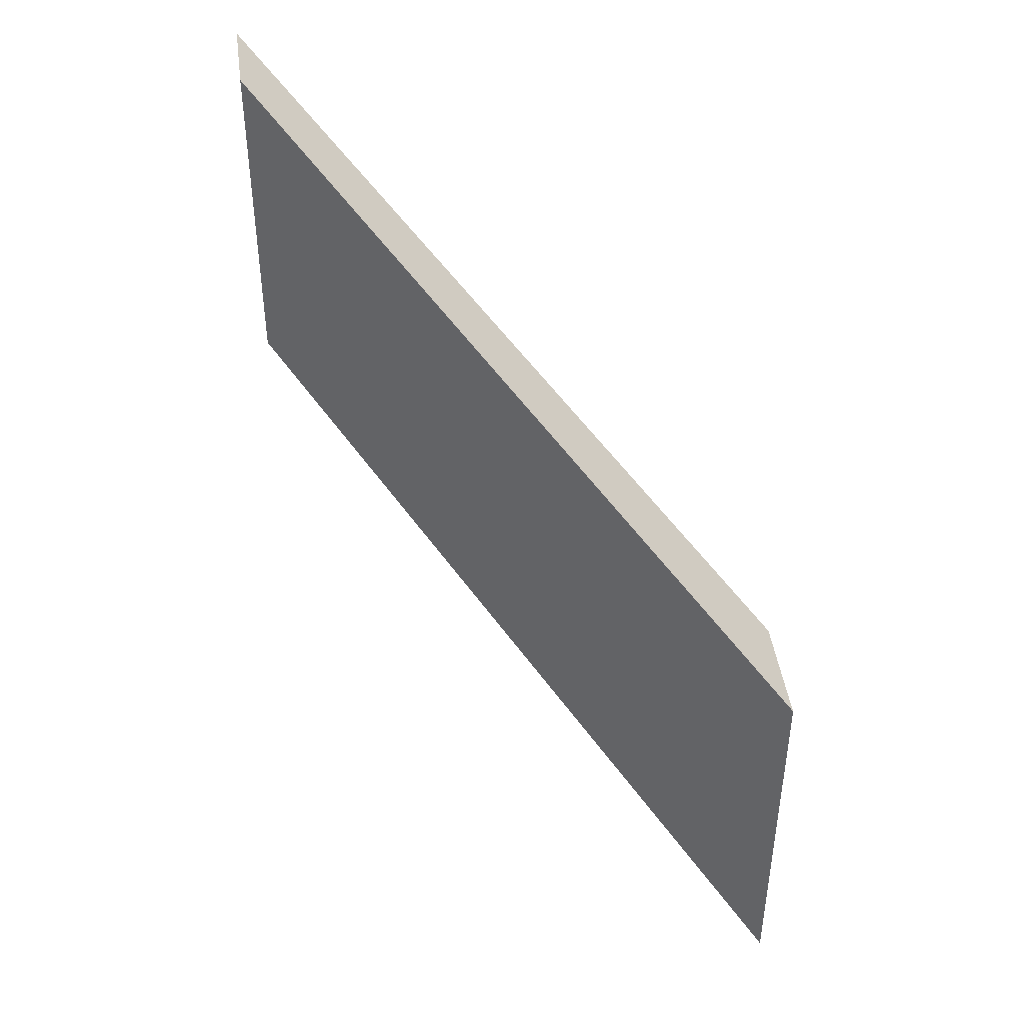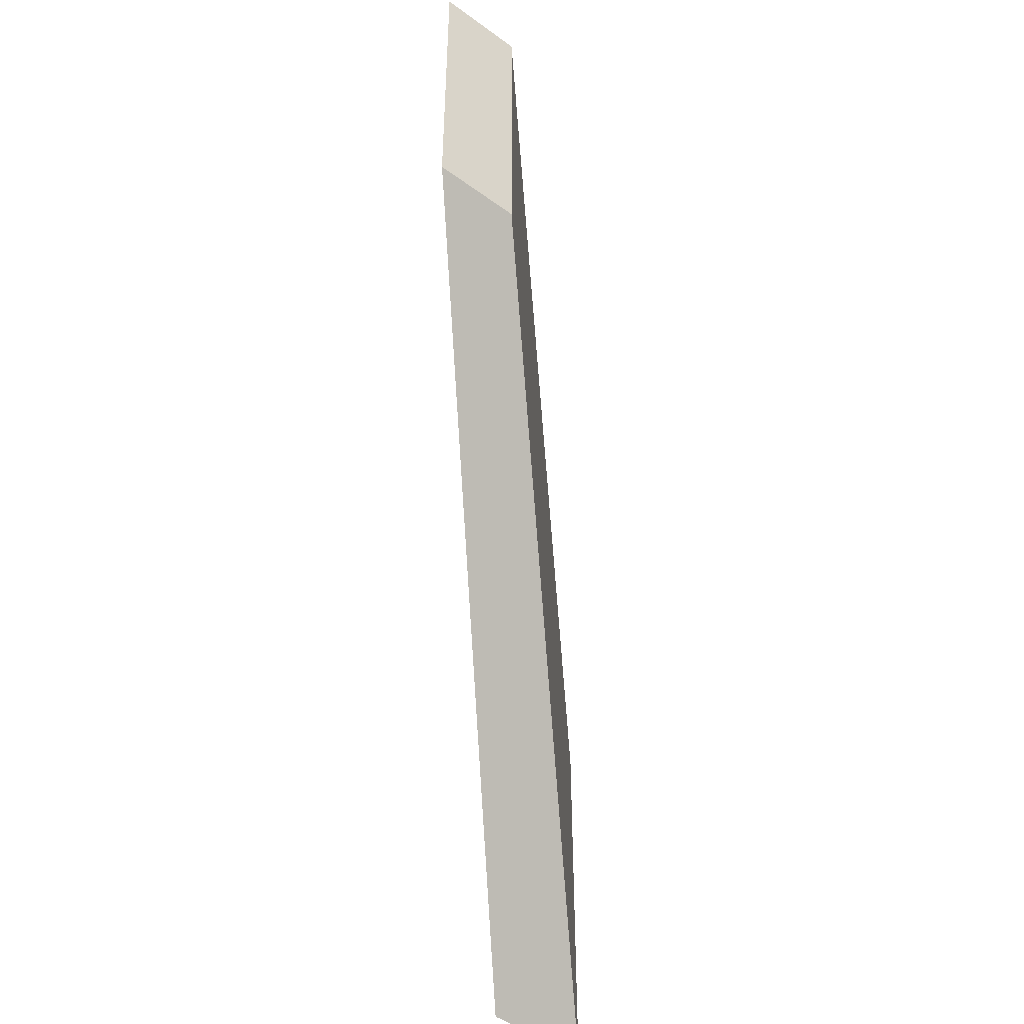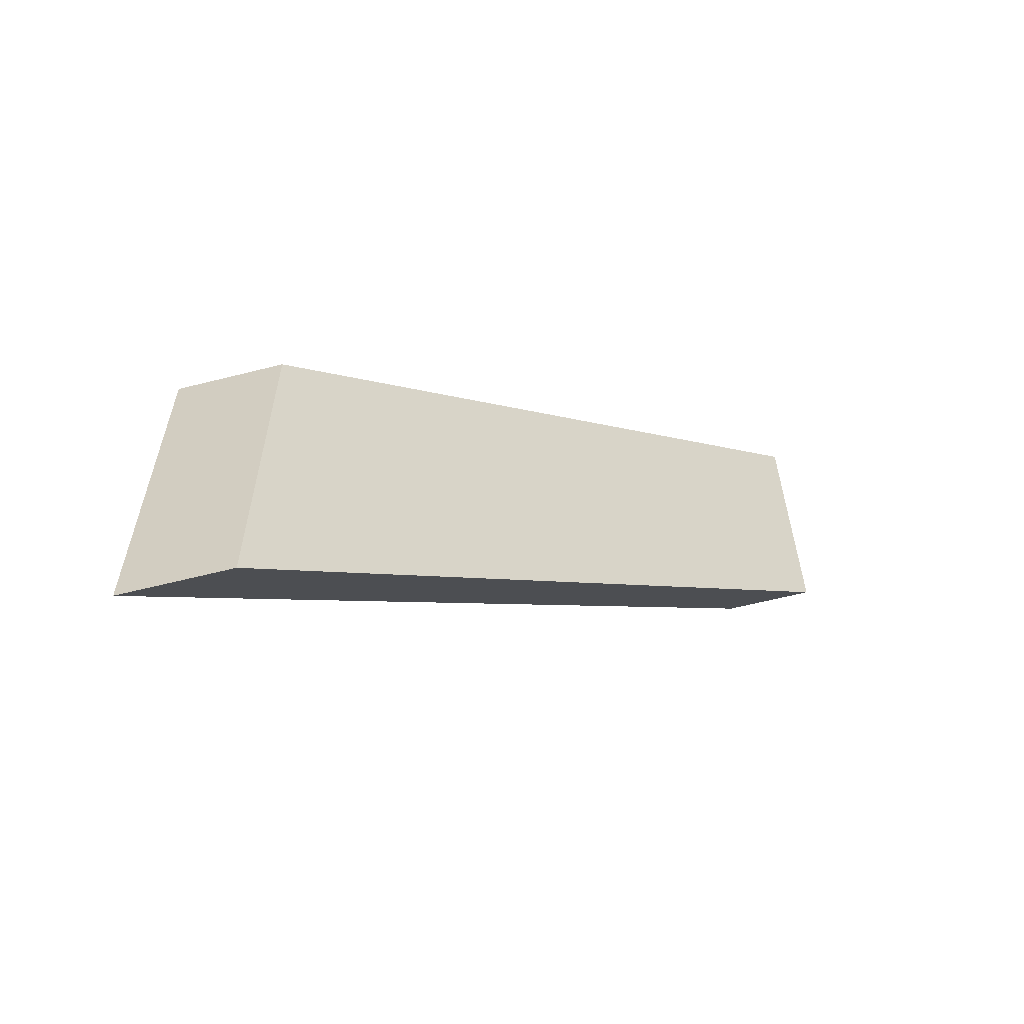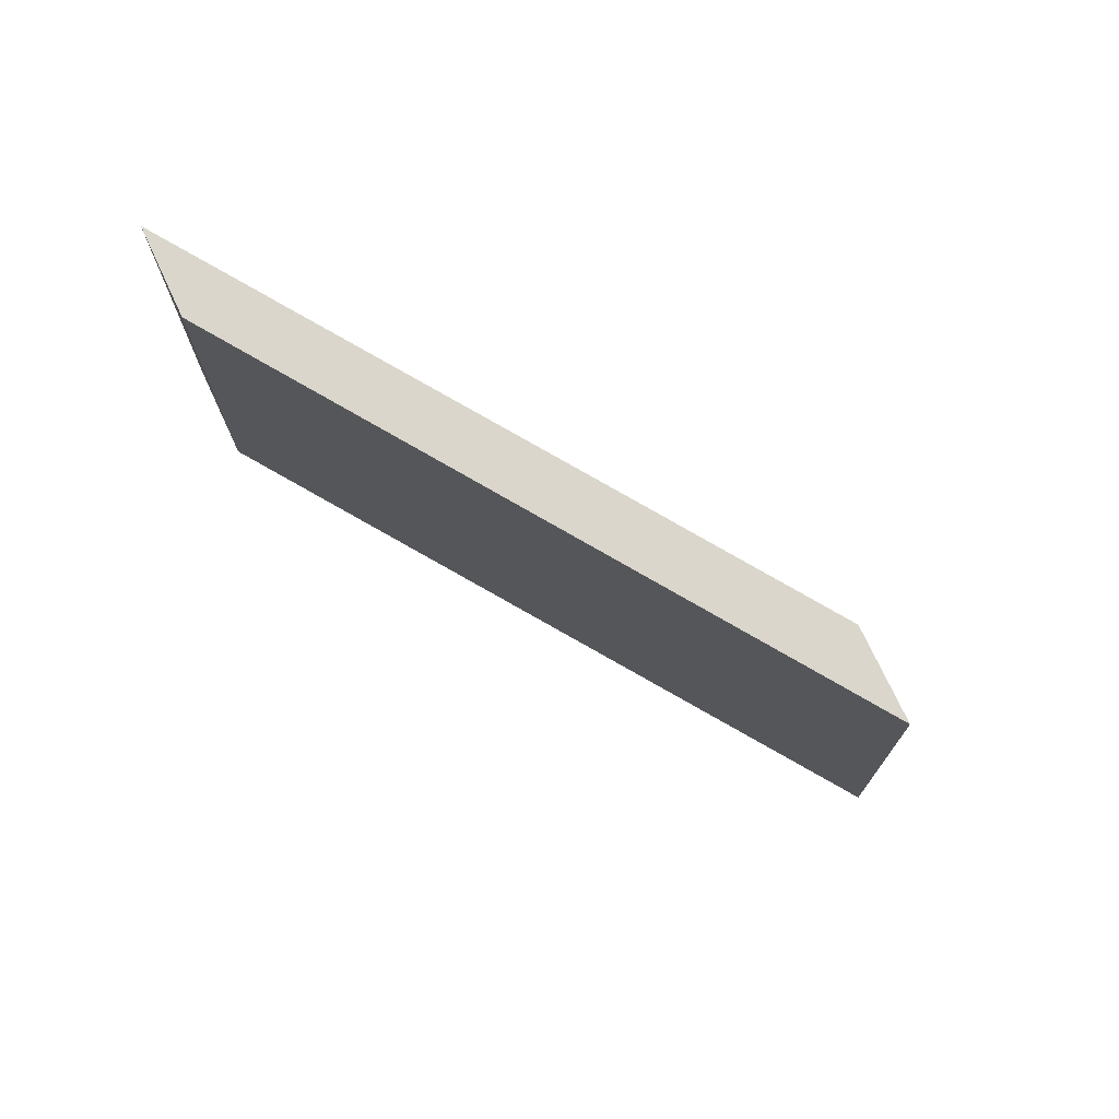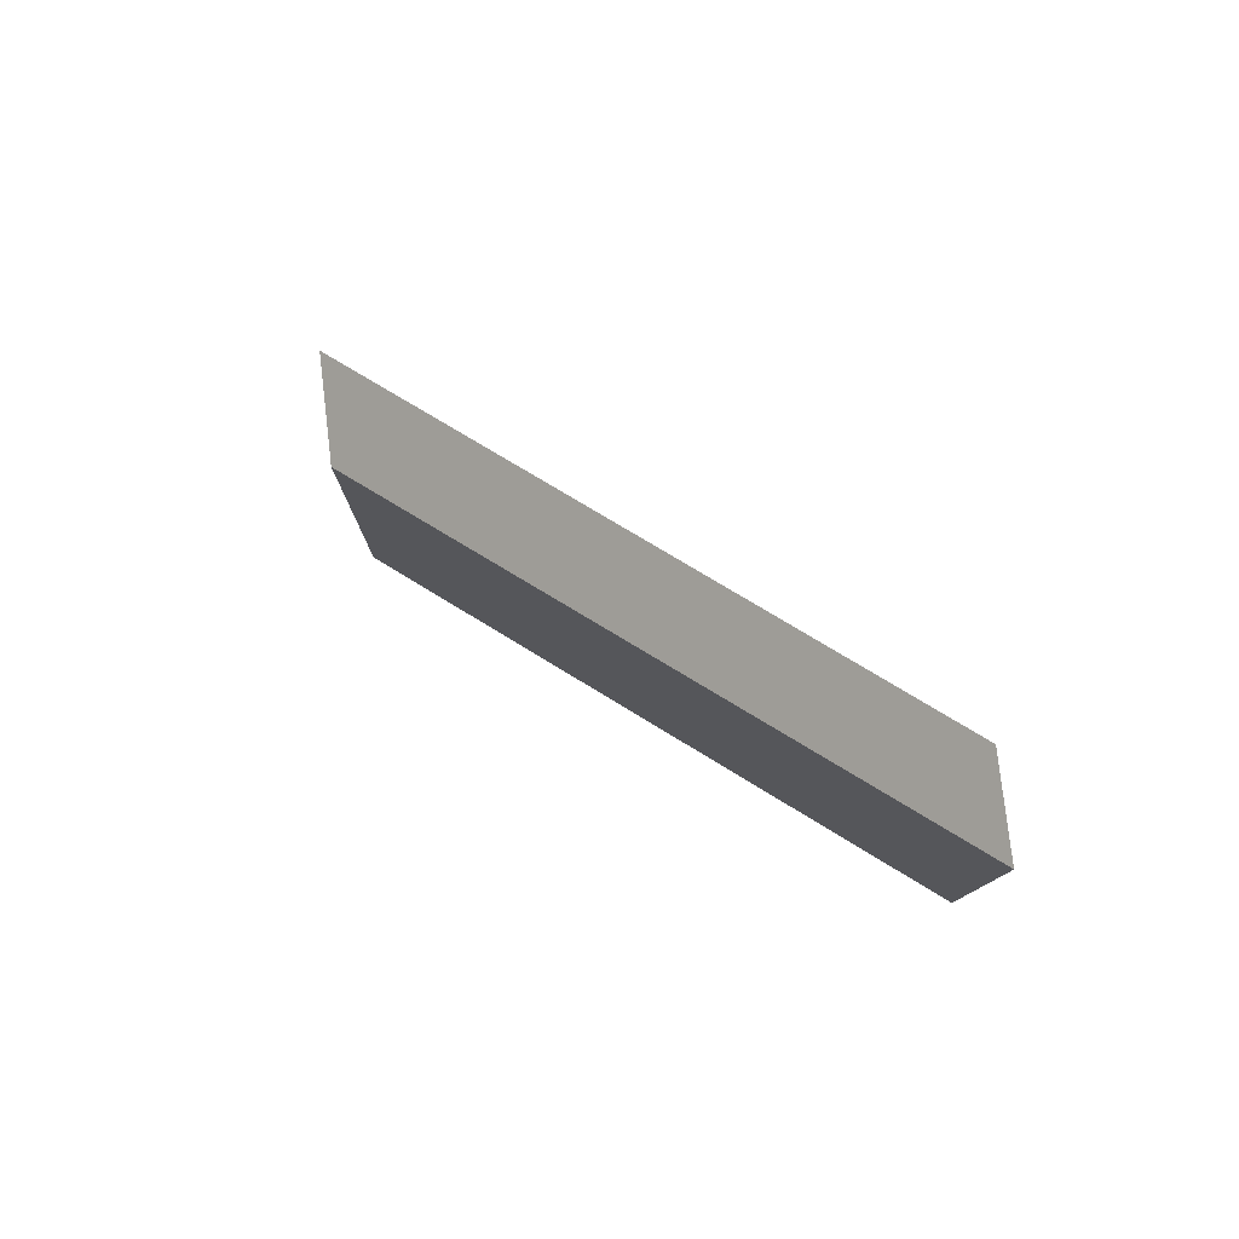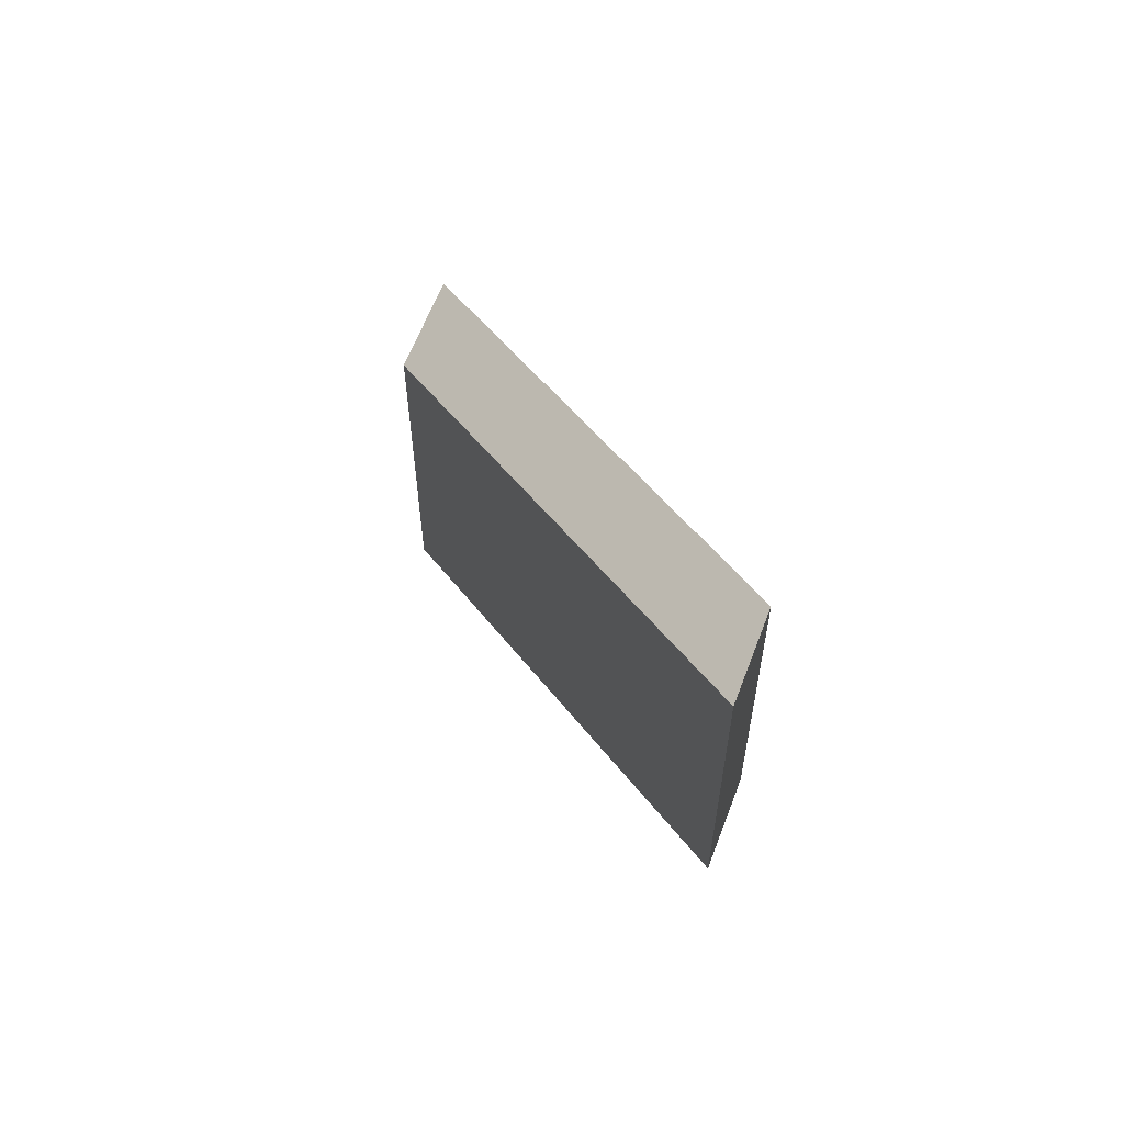
<metadata>
{"format":"obj","ext":"obj","renderer":"f3d","projection":"perspective","resolution":1024,"background":"white","views":[{"elev":43.7,"azim":-7.7,"up":"+Y"},{"elev":-47.6,"azim":-129.2,"up":"+Y"},{"elev":-60.4,"azim":104.6,"up":"+Y"},{"elev":73.7,"azim":-25.0,"up":"+Y"},{"elev":79.5,"azim":173.3,"up":"+Y"},{"elev":61.5,"azim":-159.3,"up":"+Y"}]}
</metadata>
<code>
g pb_Mesh166778
v 22 -21 22
v 0 3 0
v 22 -3 22
v 0 18 0
v 0 3 0
v 0 3 -4
v 0 18 0
v 0 18 -4
v 0 3 -4
v 22 -21 17
v 0 18 -4
v 22 -3 17
v 22 -21 17
v 22 -21 22
v 22 -3 17
v 22 -3 22
v 22 -3 22
v 0 18 0
v 22 -3 17
v 0 18 -4
v 22 -21 17
v 0 3 -4
v 22 -21 22
v 0 3 0
g pb_Mesh166778_0
f 3 2 1
f 3 4 2
f 7 6 5
f 7 8 6
f 11 10 9
f 11 12 10
f 15 14 13
f 15 16 14
f 19 18 17
f 19 20 18
f 23 22 21
f 23 24 22

</code>
